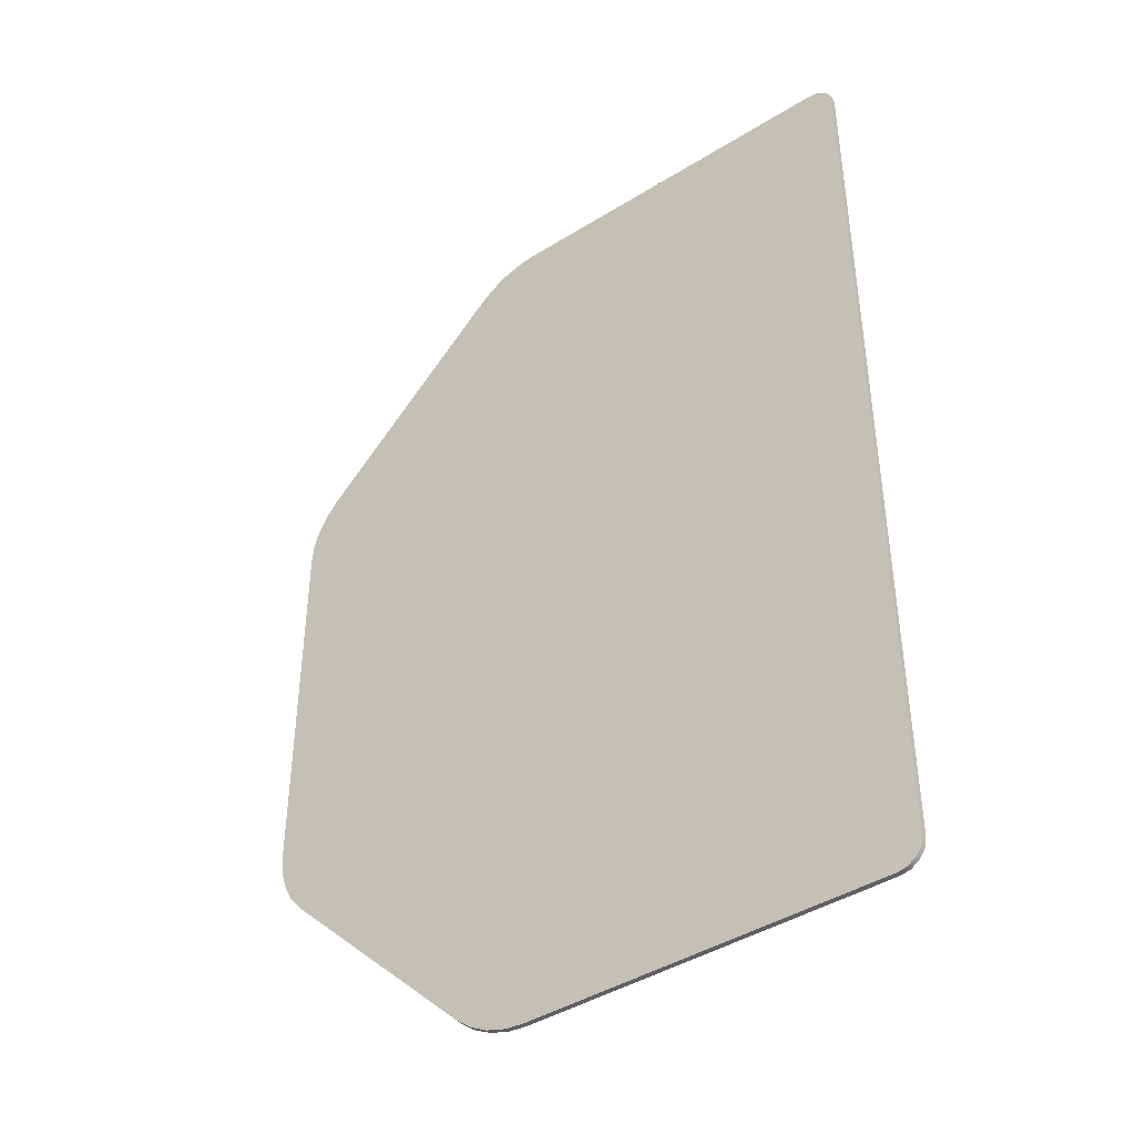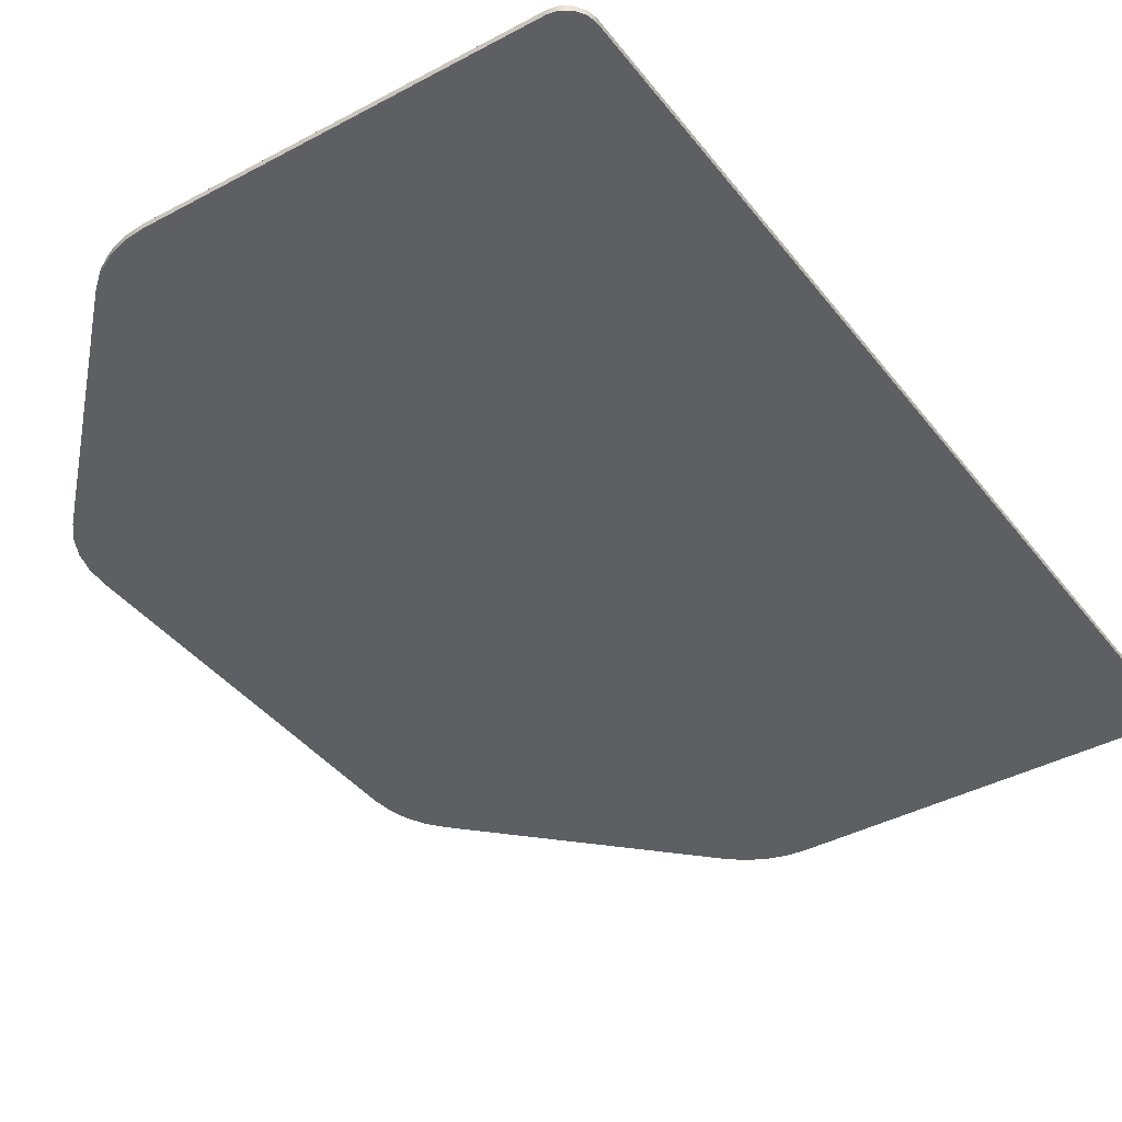
<metadata>
{"format":"obj","ext":"obj","renderer":"f3d","projection":"perspective","resolution":1024,"background":"white","views":[{"elev":-42.8,"azim":-143.5,"up":"+Z"},{"elev":-39.9,"azim":-146.4,"up":"+Y"}]}
</metadata>
<code>
o object_1
v 1.5 0 -58
v 0.9479 0 -57.89
v 0.9479 0.3 -57.89
v 1.5 0.3 -58
v 0.9479 0 -57.89
v 0.4393 0 -57.56
v 0.4393 0.3 -57.56
v 0.9479 0.3 -57.89
v 0.4393 0 -57.56
v 0.1053 0 -57.05
v 0.1053 0.3 -57.05
v 0.4393 0.3 -57.56
v 0.1053 0 -57.05
v 0 0 -56.5
v 0 0.3 -56.5
v 0.1053 0.3 -57.05
v 0 0 -56.5
v 0 0 -53.26
v 0 0.3 -53.26
v 0 0.3 -56.5
v 0 0 -53.26
v 0 0 -50.03
v 0 0.3 -50.03
v 0 0.3 -53.26
v 0 0 -50.03
v 0 0 -46.79
v 0 0.3 -46.79
v 0 0.3 -50.03
v 0 0 -46.79
v 0 0 -43.56
v 0 0.3 -43.56
v 0 0.3 -46.79
v 0 0 -43.56
v 0 0 -40.32
v 0 0.3 -40.32
v 0 0.3 -43.56
v 0 0 -40.32
v 0 0 -37.09
v 0 0.3 -37.09
v 0 0.3 -40.32
v 0 0 -37.09
v 0 0 -33.85
v 0 0.3 -33.85
v 0 0.3 -37.09
v 0 0 -33.85
v 0 0 -30.62
v 0 0.3 -30.62
v 0 0.3 -33.85
v 0 0 -30.62
v 0 0 -27.38
v 0 0.3 -27.38
v 0 0.3 -30.62
v 0 0 -27.38
v 0 0 -24.15
v 0 0.3 -24.15
v 0 0.3 -27.38
v 0 0 -24.15
v 0 0 -20.91
v 0 0.3 -20.91
v 0 0.3 -24.15
v 0 0 -20.91
v 0 0 -17.68
v 0 0.3 -17.68
v 0 0.3 -20.91
v 0 0 -17.68
v 0 0 -14.44
v 0 0.3 -14.44
v 0 0.3 -17.68
v 0 0 -14.44
v 0 0 -11.21
v 0 0.3 -11.21
v 0 0.3 -14.44
v 0 0 -11.21
v 0 0 -7.971
v 0 0.3 -7.971
v 0 0.3 -11.21
v 0 0 -7.971
v 0 0 -4.735
v 0 0.3 -4.735
v 0 0.3 -7.971
v 0 0 -4.735
v 0 0 -1.5
v 0 0.3 -1.5
v 0 0.3 -4.735
v 0 0 -1.5
v 0.1053 0 -0.9479
v 0.1053 0.3 -0.9479
v 0 0.3 -1.5
v 0.1053 0 -0.9479
v 0.4393 0 -0.4393
v 0.4393 0.3 -0.4393
v 0.1053 0.3 -0.9479
v 0.4393 0 -0.4393
v 0.9479 0 -0.1053
v 0.9479 0.3 -0.1053
v 0.4393 0.3 -0.4393
v 0.9479 0 -0.1053
v 1.5 0 0
v 1.5 0.3 0
v 0.9479 0.3 -0.1053
v 1.5 0 0
v 4.511 0 0
v 4.511 0.3 0
v 1.5 0.3 0
v 4.511 0 0
v 7.522 0 0
v 7.522 0.3 0
v 4.511 0.3 0
v 7.522 0 0
v 10.53 0 0
v 10.53 0.3 0
v 7.522 0.3 0
v 10.53 0 0
v 13.54 0 0
v 13.54 0.3 0
v 10.53 0.3 0
v 13.54 0 0
v 16.55 0 0
v 16.55 0.3 0
v 13.54 0.3 0
v 16.55 0 0
v 19.57 0 0
v 19.57 0.3 0
v 16.55 0.3 0
v 19.57 0 0
v 22.58 0 0
v 22.58 0.3 0
v 19.57 0.3 0
v 22.58 0 0
v 23.74 0 -0.1131
v 23.74 0.3 -0.1131
v 22.58 0.3 0
v 23.74 0 -0.1131
v 24.87 0 -0.4567
v 24.87 0.3 -0.4567
v 23.74 0.3 -0.1131
v 24.87 0 -0.4567
v 25.92 0 -1.018
v 25.92 0.3 -1.018
v 24.87 0.3 -0.4567
v 25.92 0 -1.018
v 26.82 0 -1.757
v 26.82 0.3 -1.757
v 25.92 0.3 -1.018
v 26.82 0 -1.757
v 29.12 0 -4.055
v 29.12 0.3 -4.055
v 26.82 0.3 -1.757
v 29.12 0 -4.055
v 31.41 0 -6.352
v 31.41 0.3 -6.352
v 29.12 0.3 -4.055
v 31.41 0 -6.352
v 33.71 0 -8.649
v 33.71 0.3 -8.649
v 31.41 0.3 -6.352
v 33.71 0 -8.649
v 36.01 0 -10.95
v 36.01 0.3 -10.95
v 33.71 0.3 -8.649
v 36.01 0 -10.95
v 38.31 0 -13.24
v 38.31 0.3 -13.24
v 36.01 0.3 -10.95
v 38.31 0 -13.24
v 39.04 0 -14.14
v 39.04 0.3 -14.14
v 38.31 0.3 -13.24
v 39.04 0 -14.14
v 39.61 0 -15.19
v 39.61 0.3 -15.19
v 39.04 0.3 -14.14
v 39.61 0 -15.19
v 39.95 0 -16.33
v 39.95 0.3 -16.33
v 39.61 0.3 -15.19
v 39.95 0 -16.33
v 40.06 0 -17.49
v 40.06 0.3 -17.49
v 39.95 0.3 -16.33
v 40.06 0 -17.49
v 40.06 0 -20.78
v 40.06 0.3 -20.78
v 40.06 0.3 -17.49
v 40.06 0 -20.78
v 40.06 0 -24.07
v 40.06 0.3 -24.07
v 40.06 0.3 -20.78
v 40.06 0 -24.07
v 40.06 0 -27.36
v 40.06 0.3 -27.36
v 40.06 0.3 -24.07
v 40.06 0 -27.36
v 40.06 0 -30.64
v 40.06 0.3 -30.64
v 40.06 0.3 -27.36
v 40.06 0 -30.64
v 40.06 0 -33.93
v 40.06 0.3 -33.93
v 40.06 0.3 -30.64
v 40.06 0 -33.93
v 40.06 0 -37.22
v 40.06 0.3 -37.22
v 40.06 0.3 -33.93
v 40.06 0 -37.22
v 40.06 0 -40.51
v 40.06 0.3 -40.51
v 40.06 0.3 -37.22
v 40.06 0 -40.51
v 39.95 0 -41.67
v 39.95 0.3 -41.67
v 40.06 0.3 -40.51
v 39.95 0 -41.67
v 39.61 0 -42.81
v 39.61 0.3 -42.81
v 39.95 0.3 -41.67
v 39.61 0 -42.81
v 39.04 0 -43.86
v 39.04 0.3 -43.86
v 39.61 0.3 -42.81
v 39.04 0 -43.86
v 38.31 0 -44.76
v 38.31 0.3 -44.76
v 39.04 0.3 -43.86
v 38.31 0 -44.76
v 36.01 0 -47.05
v 36.01 0.3 -47.05
v 38.31 0.3 -44.76
v 36.01 0 -47.05
v 33.71 0 -49.35
v 33.71 0.3 -49.35
v 36.01 0.3 -47.05
v 33.71 0 -49.35
v 31.41 0 -51.65
v 31.41 0.3 -51.65
v 33.71 0.3 -49.35
v 31.41 0 -51.65
v 29.12 0 -53.95
v 29.12 0.3 -53.95
v 31.41 0.3 -51.65
v 29.12 0 -53.95
v 26.82 0 -56.24
v 26.82 0.3 -56.24
v 29.12 0.3 -53.95
v 26.82 0 -56.24
v 25.92 0 -56.98
v 25.92 0.3 -56.98
v 26.82 0.3 -56.24
v 25.92 0 -56.98
v 24.87 0 -57.54
v 24.87 0.3 -57.54
v 25.92 0.3 -56.98
v 24.87 0 -57.54
v 23.74 0 -57.89
v 23.74 0.3 -57.89
v 24.87 0.3 -57.54
v 23.74 0 -57.89
v 22.58 0 -58
v 22.58 0.3 -58
v 23.74 0.3 -57.89
v 22.58 0 -58
v 19.57 0 -58
v 19.57 0.3 -58
v 22.58 0.3 -58
v 19.57 0 -58
v 16.55 0 -58
v 16.55 0.3 -58
v 19.57 0.3 -58
v 16.55 0 -58
v 13.54 0 -58
v 13.54 0.3 -58
v 16.55 0.3 -58
v 13.54 0 -58
v 10.53 0 -58
v 10.53 0.3 -58
v 13.54 0.3 -58
v 10.53 0 -58
v 7.522 0 -58
v 7.522 0.3 -58
v 10.53 0.3 -58
v 7.522 0 -58
v 4.511 0 -58
v 4.511 0.3 -58
v 7.522 0.3 -58
v 4.511 0 -58
v 1.5 0 -58
v 1.5 0.3 -58
v 4.511 0.3 -58
v 0 0 -11.21
v 10.53 0 0
v 0 0 -7.971
v 0 0 -4.735
v 4.511 0 0
v 0 0 -1.5
v 13.54 0 0
v 0 0 -11.21
v 0 0 -14.44
v 0 0 -14.44
v 0 0 -17.68
v 16.55 0 0
v 0 0 -24.15
v 33.71 0 -8.649
v 0 0 -20.91
v 0 0 -27.38
v 40.06 0 -27.36
v 0 0 -24.15
v 0 0 -17.68
v 0 0 -20.91
v 31.41 0 -6.352
v 7.522 0 0
v 0 0 -4.735
v 0 0 -7.971
v 7.522 0 0
v 0 0 -7.971
v 10.53 0 0
v 13.54 0 0
v 0 0 -14.44
v 16.55 0 0
v 10.53 0 0
v 0 0 -11.21
v 13.54 0 0
v 0.9479 0 -0.1053
v 0.4393 0 -0.4393
v 0.1053 0 -0.9479
v 1.5 0 0
v 0 0 -1.5
v 4.511 0 0
v 1.5 0 0
v 0.9479 0 -0.1053
v 0 0 -1.5
v 0 0 -4.735
v 7.522 0 0
v 4.511 0 0
v 0.1053 0 -0.9479
v 0 0 -1.5
v 0.9479 0 -0.1053
v 40.06 0 -27.36
v 0 0 -27.38
v 0 0 -30.62
v 0 0 -40.32
v 31.41 0 -51.65
v 0 0 -37.09
v 0 0 -43.56
v 16.55 0 -58
v 0 0 -40.32
v 31.41 0 -51.65
v 0 0 -40.32
v 16.55 0 -58
v 10.53 0 -58
v 0 0 -46.79
v 0 0 -50.03
v 0 0 -46.79
v 13.54 0 -58
v 0 0 -43.56
v 4.511 0 -58
v 0 0 -53.26
v 0 0 -56.5
v 0 0 -53.26
v 7.522 0 -58
v 0 0 -50.03
v 0 0 -33.85
v 0 0 -37.09
v 33.71 0 -49.35
v 1.5 0 -58
v 0.1053 0 -57.05
v 0.4393 0 -57.56
v 0.4393 0 -57.56
v 0.9479 0 -57.89
v 1.5 0 -58
v 0.1053 0 -57.05
v 1.5 0 -58
v 0 0 -56.5
v 4.511 0 -58
v 0 0 -56.5
v 1.5 0 -58
v 0 0 -50.03
v 7.522 0 -58
v 10.53 0 -58
v 7.522 0 -58
v 0 0 -53.26
v 4.511 0 -58
v 13.54 0 -58
v 0 0 -46.79
v 10.53 0 -58
v 13.54 0 -58
v 16.55 0 -58
v 0 0 -43.56
v 0 0 -30.62
v 0 0 -33.85
v 40.06 0 -30.64
v 16.55 0 0
v 0 0 -17.68
v 31.41 0 -6.352
v 22.58 0 0
v 19.57 0 0
v 26.82 0 -1.757
v 25.92 0 -1.018
v 23.74 0 -0.1131
v 22.58 0 0
v 23.74 0 -0.1131
v 25.92 0 -1.018
v 24.87 0 -0.4567
v 19.57 0 0
v 29.12 0 -4.055
v 26.82 0 -1.757
v 0 0 -20.91
v 33.71 0 -8.649
v 31.41 0 -6.352
v 31.41 0 -6.352
v 29.12 0 -4.055
v 16.55 0 0
v 22.58 0 0
v 26.82 0 -1.757
v 25.92 0 -1.018
v 40.06 0 -24.07
v 33.71 0 -8.649
v 0 0 -24.15
v 38.31 0 -13.24
v 36.01 0 -10.95
v 40.06 0 -17.49
v 40.06 0 -17.49
v 39.04 0 -14.14
v 38.31 0 -13.24
v 39.04 0 -14.14
v 39.95 0 -16.33
v 39.61 0 -15.19
v 36.01 0 -10.95
v 40.06 0 -20.78
v 40.06 0 -17.49
v 0 0 -24.15
v 40.06 0 -27.36
v 40.06 0 -24.07
v 40.06 0 -24.07
v 40.06 0 -20.78
v 33.71 0 -8.649
v 39.04 0 -14.14
v 40.06 0 -17.49
v 39.95 0 -16.33
v 40.06 0 -20.78
v 36.01 0 -10.95
v 33.71 0 -8.649
v 40.06 0 -27.36
v 0 0 -30.62
v 40.06 0 -30.64
v 16.55 0 -58
v 19.57 0 -58
v 29.12 0 -53.95
v 31.41 0 -51.65
v 33.71 0 -49.35
v 0 0 -37.09
v 26.82 0 -56.24
v 29.12 0 -53.95
v 19.57 0 -58
v 22.58 0 -58
v 26.82 0 -56.24
v 19.57 0 -58
v 24.87 0 -57.54
v 25.92 0 -56.98
v 23.74 0 -57.89
v 22.58 0 -58
v 23.74 0 -57.89
v 25.92 0 -56.98
v 22.58 0 -58
v 25.92 0 -56.98
v 26.82 0 -56.24
v 31.41 0 -51.65
v 16.55 0 -58
v 29.12 0 -53.95
v 40.06 0 -33.93
v 33.71 0 -49.35
v 40.06 0 -37.22
v 36.01 0 -47.05
v 40.06 0 -40.51
v 40.06 0 -37.22
v 33.71 0 -49.35
v 36.01 0 -47.05
v 40.06 0 -37.22
v 38.31 0 -44.76
v 40.06 0 -40.51
v 36.01 0 -47.05
v 39.04 0 -43.86
v 39.61 0 -42.81
v 38.31 0 -44.76
v 39.95 0 -41.67
v 38.31 0 -44.76
v 39.61 0 -42.81
v 38.31 0 -44.76
v 39.95 0 -41.67
v 40.06 0 -40.51
v 33.71 0 -49.35
v 40.06 0 -33.93
v 0 0 -33.85
v 40.06 0 -30.64
v 0 0 -33.85
v 40.06 0 -33.93
v 16.55 0 0
v 29.12 0 -4.055
v 19.57 0 0
v 0 0.3 -11.21
v 0 0.3 -7.971
v 10.53 0.3 0
v 0 0.3 -4.735
v 0 0.3 -1.5
v 4.511 0.3 0
v 13.54 0.3 0
v 0 0.3 -14.44
v 0 0.3 -11.21
v 0 0.3 -14.44
v 16.55 0.3 0
v 0 0.3 -17.68
v 0 0.3 -24.15
v 0 0.3 -20.91
v 33.71 0.3 -8.649
v 0 0.3 -27.38
v 0 0.3 -24.15
v 40.06 0.3 -27.36
v 0 0.3 -17.68
v 31.41 0.3 -6.352
v 0 0.3 -20.91
v 7.522 0.3 0
v 0 0.3 -7.971
v 0 0.3 -4.735
v 7.522 0.3 0
v 10.53 0.3 0
v 0 0.3 -7.971
v 13.54 0.3 0
v 16.55 0.3 0
v 0 0.3 -14.44
v 10.53 0.3 0
v 13.54 0.3 0
v 0 0.3 -11.21
v 0.9479 0.3 -0.1053
v 0.1053 0.3 -0.9479
v 0.4393 0.3 -0.4393
v 1.5 0.3 0
v 4.511 0.3 0
v 0 0.3 -1.5
v 1.5 0.3 0
v 0 0.3 -1.5
v 0.9479 0.3 -0.1053
v 0 0.3 -4.735
v 4.511 0.3 0
v 7.522 0.3 0
v 0.1053 0.3 -0.9479
v 0.9479 0.3 -0.1053
v 0 0.3 -1.5
v 40.06 0.3 -27.36
v 0 0.3 -30.62
v 0 0.3 -27.38
v 0 0.3 -40.32
v 0 0.3 -37.09
v 31.41 0.3 -51.65
v 0 0.3 -43.56
v 0 0.3 -40.32
v 16.55 0.3 -58
v 31.41 0.3 -51.65
v 16.55 0.3 -58
v 0 0.3 -40.32
v 10.53 0.3 -58
v 0 0.3 -50.03
v 0 0.3 -46.79
v 0 0.3 -46.79
v 0 0.3 -43.56
v 13.54 0.3 -58
v 4.511 0.3 -58
v 0 0.3 -56.5
v 0 0.3 -53.26
v 0 0.3 -53.26
v 0 0.3 -50.03
v 7.522 0.3 -58
v 0 0.3 -33.85
v 33.71 0.3 -49.35
v 0 0.3 -37.09
v 1.5 0.3 -58
v 0.4393 0.3 -57.56
v 0.1053 0.3 -57.05
v 0.4393 0.3 -57.56
v 1.5 0.3 -58
v 0.9479 0.3 -57.89
v 0.1053 0.3 -57.05
v 0 0.3 -56.5
v 1.5 0.3 -58
v 4.511 0.3 -58
v 1.5 0.3 -58
v 0 0.3 -56.5
v 0 0.3 -50.03
v 10.53 0.3 -58
v 7.522 0.3 -58
v 7.522 0.3 -58
v 4.511 0.3 -58
v 0 0.3 -53.26
v 13.54 0.3 -58
v 10.53 0.3 -58
v 0 0.3 -46.79
v 13.54 0.3 -58
v 0 0.3 -43.56
v 16.55 0.3 -58
v 0 0.3 -30.62
v 40.06 0.3 -30.64
v 0 0.3 -33.85
v 16.55 0.3 0
v 31.41 0.3 -6.352
v 0 0.3 -17.68
v 22.58 0.3 0
v 26.82 0.3 -1.757
v 19.57 0.3 0
v 25.92 0.3 -1.018
v 22.58 0.3 0
v 23.74 0.3 -0.1131
v 23.74 0.3 -0.1131
v 24.87 0.3 -0.4567
v 25.92 0.3 -1.018
v 19.57 0.3 0
v 26.82 0.3 -1.757
v 29.12 0.3 -4.055
v 0 0.3 -20.91
v 31.41 0.3 -6.352
v 33.71 0.3 -8.649
v 31.41 0.3 -6.352
v 16.55 0.3 0
v 29.12 0.3 -4.055
v 22.58 0.3 0
v 25.92 0.3 -1.018
v 26.82 0.3 -1.757
v 40.06 0.3 -24.07
v 0 0.3 -24.15
v 33.71 0.3 -8.649
v 38.31 0.3 -13.24
v 40.06 0.3 -17.49
v 36.01 0.3 -10.95
v 40.06 0.3 -17.49
v 38.31 0.3 -13.24
v 39.04 0.3 -14.14
v 39.04 0.3 -14.14
v 39.61 0.3 -15.19
v 39.95 0.3 -16.33
v 36.01 0.3 -10.95
v 40.06 0.3 -17.49
v 40.06 0.3 -20.78
v 0 0.3 -24.15
v 40.06 0.3 -24.07
v 40.06 0.3 -27.36
v 40.06 0.3 -24.07
v 33.71 0.3 -8.649
v 40.06 0.3 -20.78
v 39.04 0.3 -14.14
v 39.95 0.3 -16.33
v 40.06 0.3 -17.49
v 40.06 0.3 -20.78
v 33.71 0.3 -8.649
v 36.01 0.3 -10.95
v 40.06 0.3 -27.36
v 40.06 0.3 -30.64
v 0 0.3 -30.62
v 16.55 0.3 -58
v 29.12 0.3 -53.95
v 19.57 0.3 -58
v 31.41 0.3 -51.65
v 0 0.3 -37.09
v 33.71 0.3 -49.35
v 26.82 0.3 -56.24
v 19.57 0.3 -58
v 29.12 0.3 -53.95
v 22.58 0.3 -58
v 19.57 0.3 -58
v 26.82 0.3 -56.24
v 24.87 0.3 -57.54
v 23.74 0.3 -57.89
v 25.92 0.3 -56.98
v 22.58 0.3 -58
v 25.92 0.3 -56.98
v 23.74 0.3 -57.89
v 22.58 0.3 -58
v 26.82 0.3 -56.24
v 25.92 0.3 -56.98
v 31.41 0.3 -51.65
v 29.12 0.3 -53.95
v 16.55 0.3 -58
v 40.06 0.3 -33.93
v 40.06 0.3 -37.22
v 33.71 0.3 -49.35
v 36.01 0.3 -47.05
v 40.06 0.3 -37.22
v 40.06 0.3 -40.51
v 33.71 0.3 -49.35
v 40.06 0.3 -37.22
v 36.01 0.3 -47.05
v 38.31 0.3 -44.76
v 36.01 0.3 -47.05
v 40.06 0.3 -40.51
v 39.04 0.3 -43.86
v 38.31 0.3 -44.76
v 39.61 0.3 -42.81
v 39.95 0.3 -41.67
v 39.61 0.3 -42.81
v 38.31 0.3 -44.76
v 38.31 0.3 -44.76
v 40.06 0.3 -40.51
v 39.95 0.3 -41.67
v 33.71 0.3 -49.35
v 0 0.3 -33.85
v 40.06 0.3 -33.93
v 40.06 0.3 -30.64
v 40.06 0.3 -33.93
v 0 0.3 -33.85
v 16.55 0.3 0
v 19.57 0.3 0
v 29.12 0.3 -4.055
f 1 2 3 4
f 5 6 7 8
f 9 10 11 12
f 13 14 15 16
f 17 18 19 20
f 21 22 23 24
f 25 26 27 28
f 29 30 31 32
f 33 34 35 36
f 37 38 39 40
f 41 42 43 44
f 45 46 47 48
f 49 50 51 52
f 53 54 55 56
f 57 58 59 60
f 61 62 63 64
f 65 66 67 68
f 69 70 71 72
f 73 74 75 76
f 77 78 79 80
f 81 82 83 84
f 85 86 87 88
f 89 90 91 92
f 93 94 95 96
f 97 98 99 100
f 101 102 103 104
f 105 106 107 108
f 109 110 111 112
f 113 114 115 116
f 117 118 119 120
f 121 122 123 124
f 125 126 127 128
f 129 130 131 132
f 133 134 135 136
f 137 138 139 140
f 141 142 143 144
f 145 146 147 148
f 149 150 151 152
f 153 154 155 156
f 157 158 159 160
f 161 162 163 164
f 165 166 167 168
f 169 170 171 172
f 173 174 175 176
f 177 178 179 180
f 181 182 183 184
f 185 186 187 188
f 189 190 191 192
f 193 194 195 196
f 197 198 199 200
f 201 202 203 204
f 205 206 207 208
f 209 210 211 212
f 213 214 215 216
f 217 218 219 220
f 221 222 223 224
f 225 226 227 228
f 229 230 231 232
f 233 234 235 236
f 237 238 239 240
f 241 242 243 244
f 245 246 247 248
f 249 250 251 252
f 253 254 255 256
f 257 258 259 260
f 261 262 263 264
f 265 266 267 268
f 269 270 271 272
f 273 274 275 276
f 277 278 279 280
f 281 282 283 284
f 285 286 287 288
f 289 290 291
f 292 293 294
f 295 296 297
f 298 299 300
f 301 302 303
f 304 305 306
f 307 308 309
f 310 311 312
f 313 314 315
f 316 317 318
f 319 320 321
f 322 323 324
f 325 326 327
f 328 329 330
f 331 332 333
f 334 335 336
f 337 338 339
f 340 341 342
f 343 344 345
f 346 347 348
f 349 350 351
f 352 353 354
f 355 356 357
f 358 359 360
f 361 362 363
f 364 365 366
f 367 368 369
f 370 371 372
f 373 374 375
f 376 377 378
f 379 380 381
f 382 383 384
f 385 386 387
f 388 389 390
f 391 392 393
f 394 395 396
f 397 398 399
f 400 401 402
f 403 404 405
f 406 407 408
f 409 410 411
f 412 413 414
f 415 416 417
f 418 419 420
f 421 422 423
f 424 425 426
f 427 428 429
f 430 431 432
f 433 434 435
f 436 437 438
f 439 440 441
f 442 443 444
f 445 446 447
f 448 449 450
f 451 452 453
f 454 455 456
f 457 458 459
f 460 461 462
f 463 464 465
f 466 467 468
f 469 470 471
f 472 473 474
f 475 476 477
f 478 479 480
f 481 482 483
f 484 485 486
f 487 488 489
f 490 491 492
f 493 494 495
f 496 497 498
f 499 500 501
f 502 503 504
f 505 506 507
f 508 509 510
f 511 512 513
f 514 515 516
f 517 518 519
f 520 521 522
f 523 524 525
f 526 527 528
f 529 530 531
f 532 533 534
f 535 536 537
f 538 539 540
f 541 542 543
f 544 545 546
f 547 548 549
f 550 551 552
f 553 554 555
f 556 557 558
f 559 560 561
f 562 563 564
f 565 566 567
f 568 569 570
f 571 572 573
f 574 575 576
f 577 578 579
f 580 581 582
f 583 584 585
f 586 587 588
f 589 590 591
f 592 593 594
f 595 596 597
f 598 599 600
f 601 602 603
f 604 605 606
f 607 608 609
f 610 611 612
f 613 614 615
f 616 617 618
f 619 620 621
f 622 623 624
f 625 626 627
f 628 629 630
f 631 632 633
f 634 635 636
f 637 638 639
f 640 641 642
f 643 644 645
f 646 647 648
f 649 650 651
f 652 653 654
f 655 656 657
f 658 659 660
f 661 662 663
f 664 665 666
f 667 668 669
f 670 671 672
f 673 674 675
f 676 677 678
f 679 680 681
f 682 683 684
f 685 686 687
f 688 689 690
f 691 692 693
f 694 695 696
f 697 698 699
f 700 701 702
f 703 704 705
f 706 707 708

</code>
